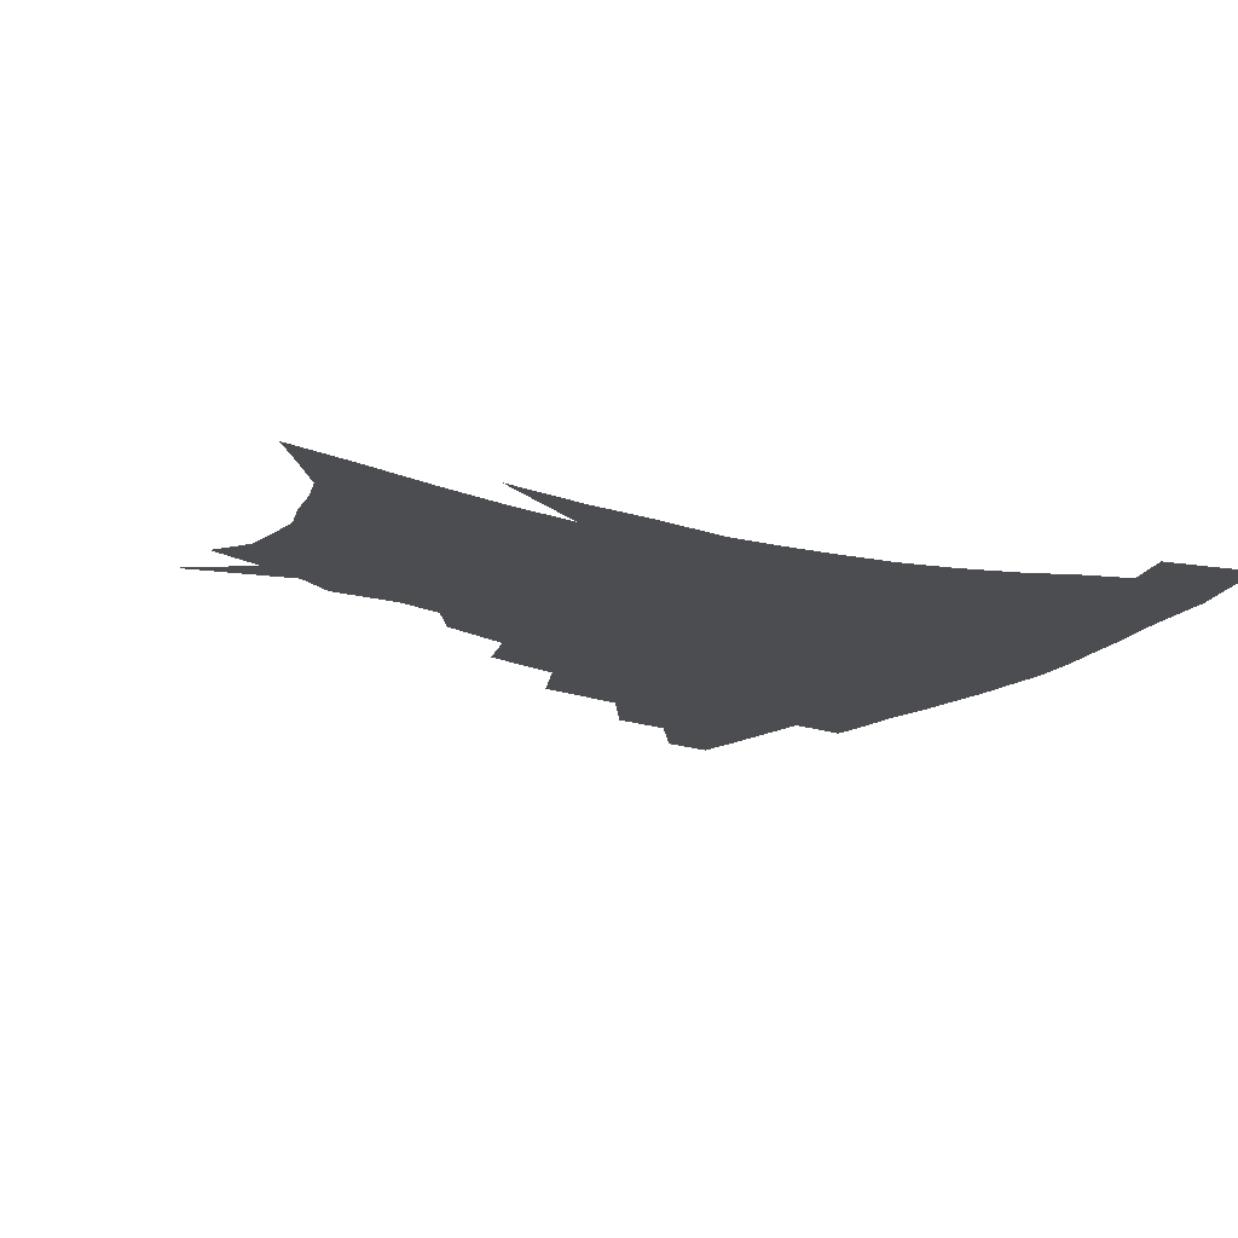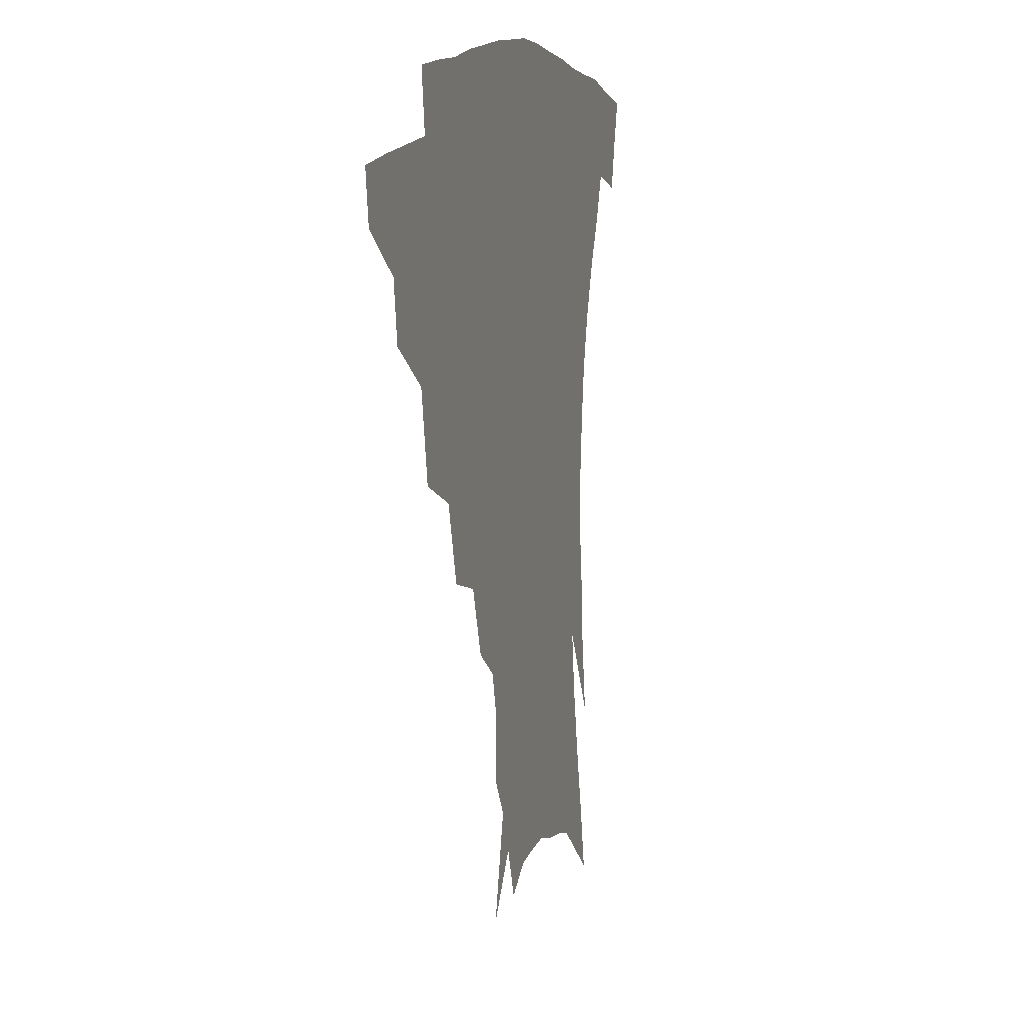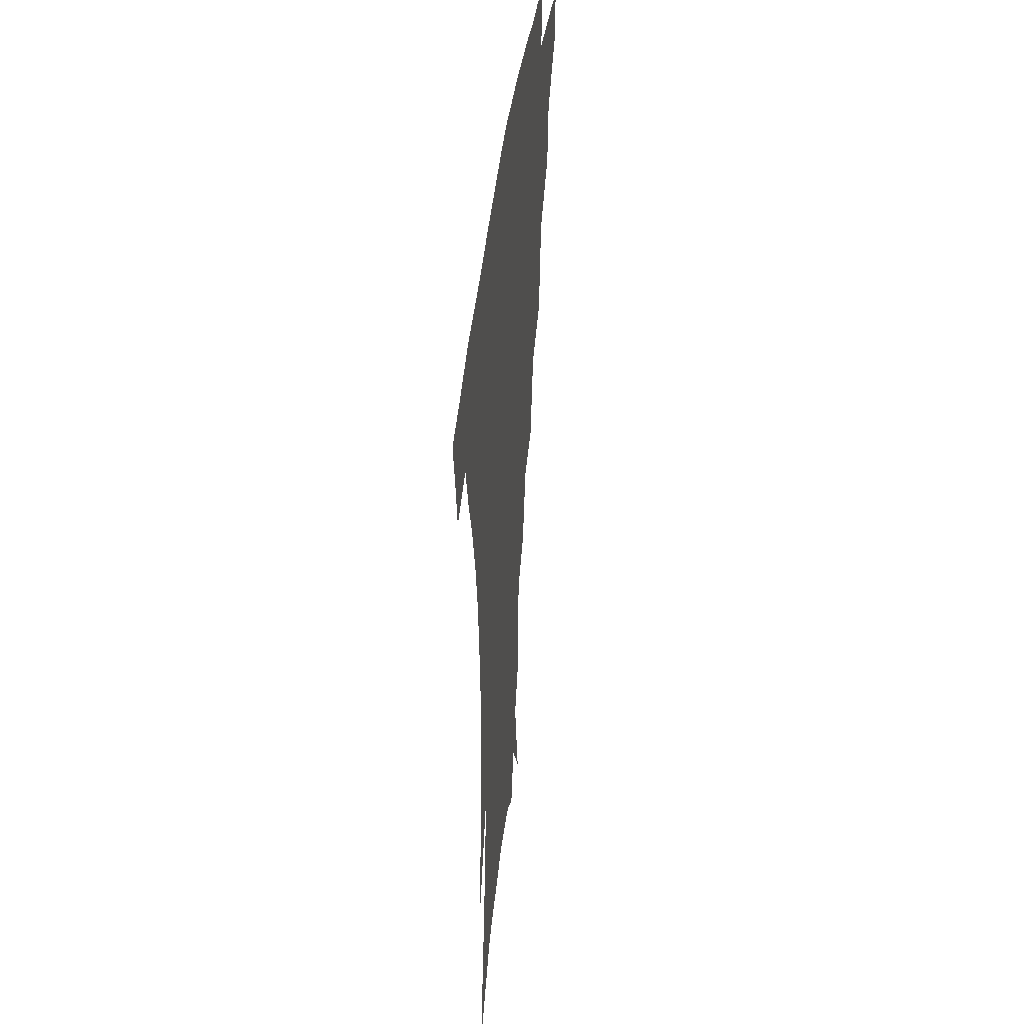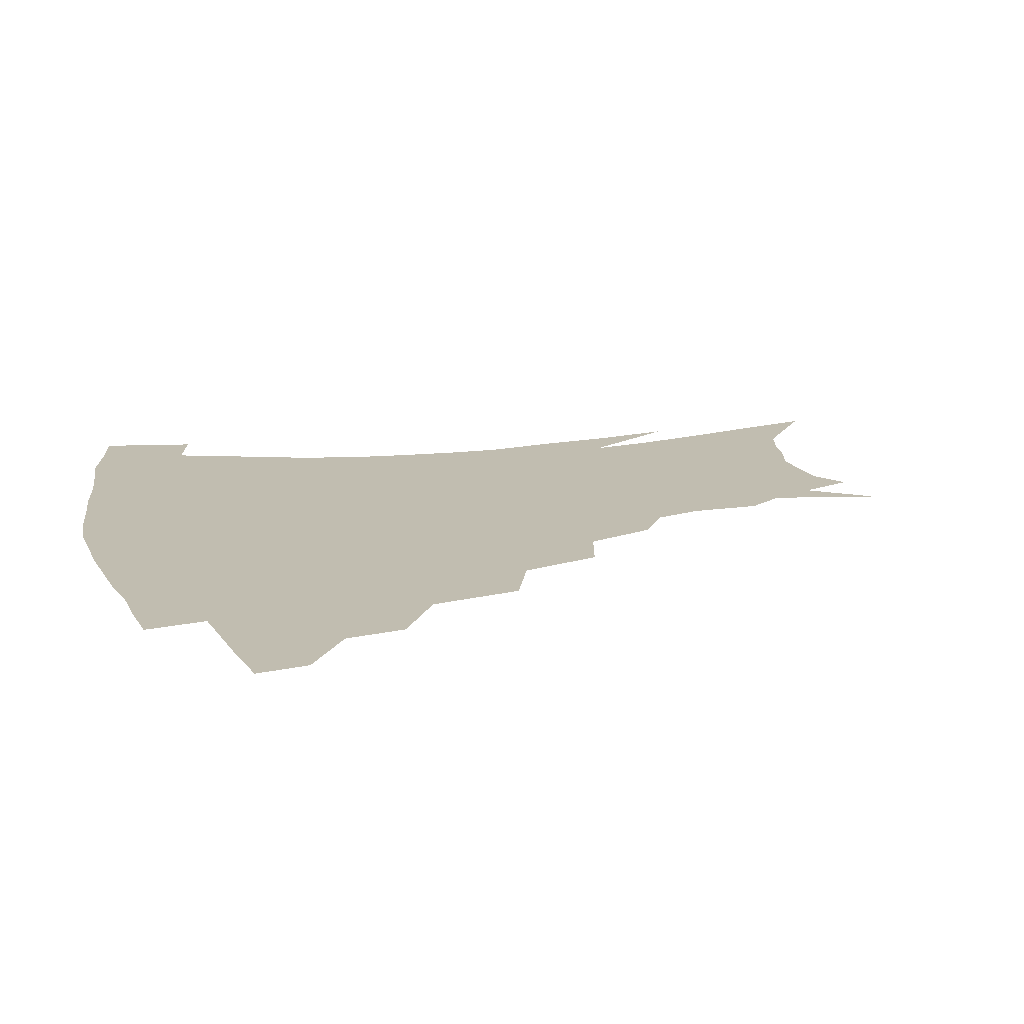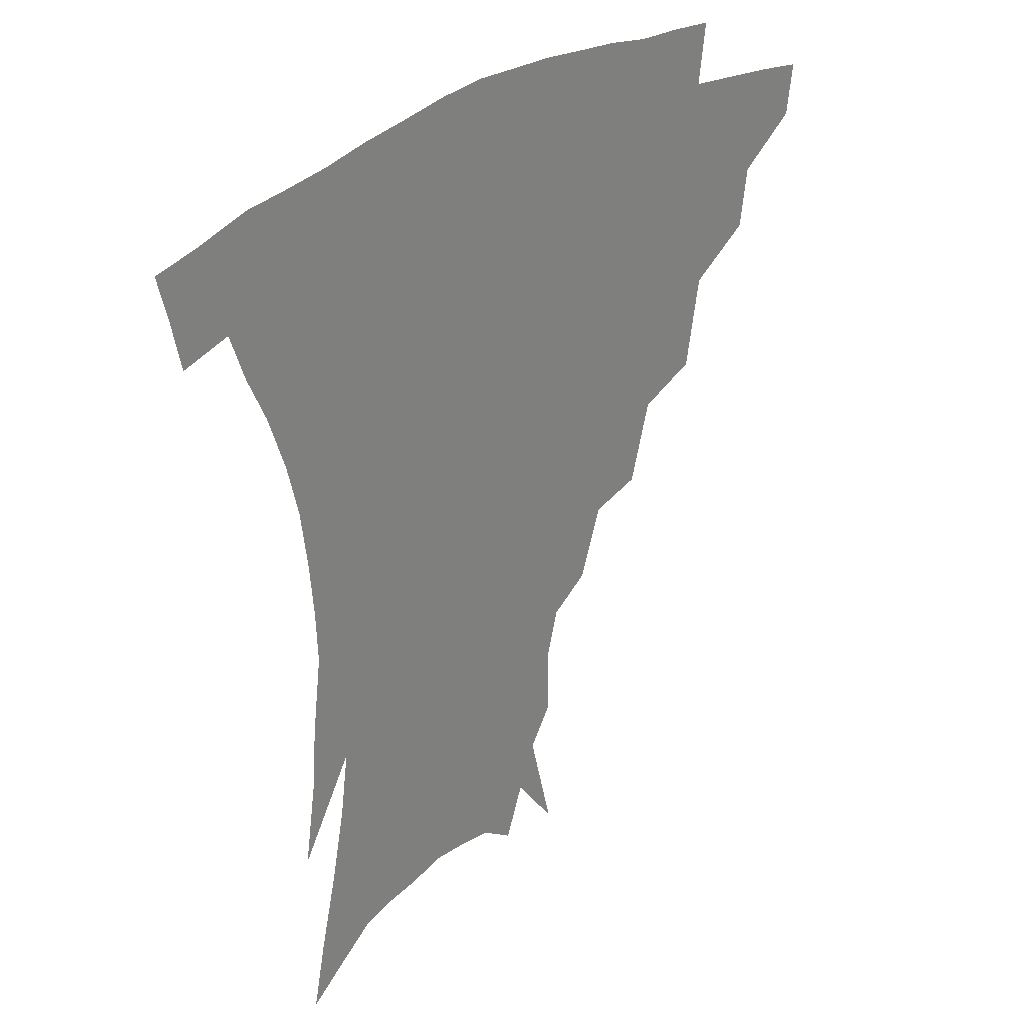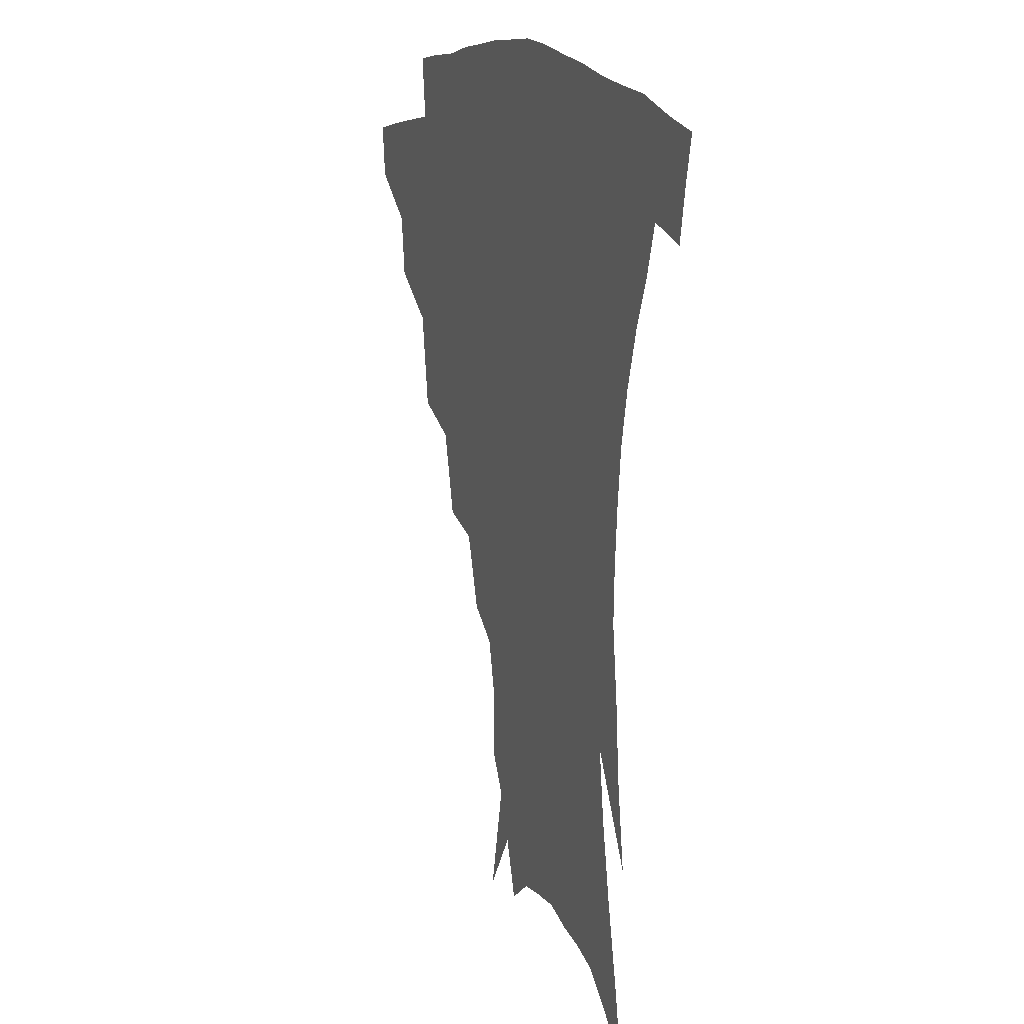
<metadata>
{"format":"obj","ext":"obj","renderer":"f3d","projection":"perspective","resolution":1024,"background":"white","views":[{"elev":-15.7,"azim":59.0,"up":"+Z"},{"elev":10.7,"azim":-73.3,"up":"+Y"},{"elev":38.9,"azim":96.3,"up":"+Y"},{"elev":16.7,"azim":-106.5,"up":"+Z"},{"elev":30.5,"azim":134.4,"up":"+Y"},{"elev":11.9,"azim":69.4,"up":"+Y"}]}
</metadata>
<code>
v 455.3 337.2 0
v 453.1 353.8 0
v 476.9 303.8 0
v 474.2 322.9 0
v 472 339.7 0
v 469.3 356.1 0
v 501.7 261.1 0
v 496.7 290.2 0
v 493.2 309.9 0
v 490.4 326.5 0
v 487.7 342.2 0
v 485.8 358 0
v 527.7 227 0
v 520.6 252.7 0
v 514.6 273.3 0
v 511.1 297.9 0
v 508.2 314.4 0
v 505.5 329.4 0
v 503.4 344.4 0
v 501.3 359.7 0
v 498.8 379.2 0
v 551.7 199.5 0
v 544.1 222.1 0
v 536.8 239.4 0
v 532.1 267.1 0
v 528 284.2 0
v 524.9 301.2 0
v 522.4 317.3 0
v 520.1 332 0
v 518.2 346.3 0
v 515.9 361.3 0
v 513.4 380.6 0
v 567.9 153.4 0
v 568 175.4 0
v 564.1 190.5 0
v 557.9 212.8 0
v 552 234.4 0
v 547.5 256.7 0
v 544.1 275.7 0
v 541.4 291.5 0
v 538.7 305.3 0
v 536.3 319.5 0
v 534.3 333.6 0
v 532.7 348.2 0
v 530.4 364.1 0
v 528.2 381.3 0
v 566.9 107.3 0
v 575.2 141.4 0
v 576.3 164.6 0
v 574.7 184.9 0
v 570.3 204.3 0
v 565.6 220.6 0
v 561.2 243.6 0
v 558.3 263.5 0
v 555.8 280.1 0
v 553.8 294.3 0
v 552.5 309.2 0
v 550.7 322.3 0
v 548.7 335.7 0
v 547.4 349.7 0
v 545.1 365.4 0
v 542.5 383.6 0
v 581.1 126.8 0
v 584.2 149.2 0
v 584.3 176.2 0
v 581.6 193.3 0
v 577.9 211.6 0
v 574.2 230.8 0
v 571 249.3 0
v 569.2 270.2 0
v 567.2 282 0
v 566.3 297.5 0
v 565.4 311.4 0
v 564.4 324.3 0
v 564.5 337.4 0
v 561.5 351.4 0
v 559.7 365.7 0
v 556.7 384.9 0
v 587.2 109.3 0
v 592 136.7 0
v 593 158.9 0
v 591.8 180.2 0
v 589.1 200.8 0
v 586.1 218.1 0
v 583.3 239 0
v 581.3 254.9 0
v 579.9 272.7 0
v 578.9 285.4 0
v 578.7 300.6 0
v 577.7 312.6 0
v 577 324.7 0
v 577 338.4 0
v 575.1 352.3 0
v 573.7 365.9 0
v 570.6 386.2 0
v 598.3 116.8 0
v 601.2 140.5 0
v 601.1 163.5 0
v 599.6 183.3 0
v 597.2 202.2 0
v 594.7 220.8 0
v 592.7 239.1 0
v 591.2 258.7 0
v 590.5 273.5 0
v 590.2 287.1 0
v 590.3 302 0
v 589.8 313.3 0
v 589.9 326 0
v 590.1 339 0
v 588.5 353.1 0
v 587.1 367.7 0
v 584.6 386.6 0
v 609.3 118 0
v 610.2 143.3 0
v 609.3 164.1 0
v 607.5 186.3 0
v 605.3 206.1 0
v 603.4 223.7 0
v 602 243.8 0
v 601.3 258.8 0
v 601.1 272.7 0
v 601.3 288.6 0
v 601.7 302.1 0
v 602.4 314.6 0
v 602.4 326.6 0
v 602.6 339.2 0
v 601.9 353.4 0
v 601.1 368.1 0
v 598.5 387.1 0
v 620.8 118.5 0
v 619 145.1 0
v 617.5 165.4 0
v 615.4 188.3 0
v 613.7 206.5 0
v 612.1 225.2 0
v 611.2 243.8 0
v 611.1 258.5 0
v 611.5 274.6 0
v 612.1 288.9 0
v 613.1 301.1 0
v 614.3 315 0
v 615.3 327.2 0
v 615.4 339.8 0
v 615.3 353.2 0
v 615.9 366.8 0
v 613.1 385.6 0
v 631.9 115 0
v 628.1 143.4 0
v 625.7 165.8 0
v 623.4 189.1 0
v 622 207.3 0
v 621 224.7 0
v 620.4 242.4 0
v 620.9 256.7 0
v 621.6 272.5 0
v 622.7 286.5 0
v 624.2 300.1 0
v 625.8 313.3 0
v 627.7 326.6 0
v 629.3 338.7 0
v 630 351.3 0
v 631.2 363.9 0
v 628.2 382.9 0
v 642.6 113.1 0
v 637.5 140.5 0
v 634.1 164.6 0
v 631.7 186.7 0
v 630.5 205.2 0
v 629.9 221.8 0
v 629.9 237.9 0
v 630.3 254.1 0
v 631.3 271.3 0
v 632.9 284.3 0
v 635.1 299.9 0
v 637.5 312.6 0
v 639.7 325.2 0
v 641.8 337.3 0
v 643.9 349.7 0
v 644.4 362.9 0
v 642.8 380.7 0
v 652.9 109.9 0
v 647.9 134.2 0
v 643.2 160 0
v 640.6 181.8 0
v 639.3 200.4 0
v 638.9 217.2 0
v 639 233.3 0
v 639.5 249.6 0
v 640.5 268.2 0
v 642.7 283 0
v 645.2 296.2 0
v 648.4 310.9 0
v 651.4 323.1 0
v 654.4 335.6 0
v 657.1 347.9 0
v 657.8 361.6 0
v 657.7 377.4 0
v 664.8 100.2 0
v 659.6 124 0
v 653.9 151.1 0
v 650.9 171.9 0
v 648.9 192 0
v 648.3 210 0
v 647.9 227.7 0
v 648.4 245.1 0
v 649.6 262.4 0
v 651.8 278.5 0
v 655 295.4 0
v 658.8 307 0
v 662.8 320.5 0
v 666.2 332.8 0
v 669.9 345.8 0
v 671 360.8 0
v 672 375.3 0
v 677 89.9 0
v 672.7 111.1 0
v 666.7 136.9 0
v 662.1 160.3 0
v 659.3 181.3 0
v 658.1 200.9 0
v 657.3 219.6 0
v 657.9 235.5 0
v 658.8 253.6 0
v 660.7 271.4 0
v 663.7 288.8 0
v 668.4 301.2 0
v 673.5 316.9 0
v 678.2 330 0
v 682 343.3 0
v 684.6 358.1 0
v 686 373.6 0
v 677.2 149.5 0
v 673.2 176.6 0
v 671.7 196.5 0
v 668.6 221.5 0
v 669.2 238 0
v 670.7 255.7 0
v 673.1 274.5 0
v 677.2 291.6 0
v 683.1 309.6 0
v 689.6 324.4 0
v 694.8 339.7 0
v 699.5 354.1 0
v 703.4 368.3 0
v 710.7 334.9 0
v 714 350.5 0
v 717.6 364.9 0
f 4 5 1
f 1 5 2
f 5 6 2
f 8 9 3
f 3 9 4
f 9 10 4
f 4 10 5
f 10 11 5
f 5 11 6
f 11 12 6
f 14 15 7
f 7 15 8
f 15 16 8
f 8 16 9
f 16 17 9
f 9 17 10
f 17 18 10
f 10 18 11
f 18 19 11
f 11 19 12
f 19 20 12
f 23 24 13
f 13 24 14
f 24 25 14
f 14 25 15
f 25 26 15
f 15 26 16
f 26 27 16
f 16 27 17
f 27 28 17
f 17 28 18
f 28 29 18
f 18 29 19
f 29 30 19
f 19 30 20
f 30 31 20
f 20 31 21
f 31 32 21
f 35 36 22
f 22 36 23
f 36 37 23
f 23 37 24
f 37 38 24
f 24 38 25
f 38 39 25
f 25 39 26
f 39 40 26
f 26 40 27
f 40 41 27
f 27 41 28
f 41 42 28
f 28 42 29
f 42 43 29
f 29 43 30
f 43 44 30
f 30 44 31
f 44 45 31
f 31 45 32
f 45 46 32
f 48 49 33
f 33 49 34
f 49 50 34
f 34 50 35
f 50 51 35
f 35 51 36
f 51 52 36
f 36 52 37
f 52 53 37
f 37 53 38
f 53 54 38
f 38 54 39
f 54 55 39
f 39 55 40
f 55 56 40
f 40 56 41
f 56 57 41
f 41 57 42
f 57 58 42
f 42 58 43
f 58 59 43
f 43 59 44
f 59 60 44
f 44 60 45
f 60 61 45
f 45 61 46
f 61 62 46
f 47 63 48
f 63 64 48
f 48 64 49
f 64 65 49
f 49 65 50
f 65 66 50
f 50 66 51
f 66 67 51
f 51 67 52
f 67 68 52
f 52 68 53
f 68 69 53
f 53 69 54
f 69 70 54
f 54 70 55
f 70 71 55
f 55 71 56
f 71 72 56
f 56 72 57
f 72 73 57
f 57 73 58
f 73 74 58
f 58 74 59
f 74 75 59
f 59 75 60
f 75 76 60
f 60 76 61
f 76 77 61
f 61 77 62
f 77 78 62
f 79 80 63
f 63 80 64
f 80 81 64
f 64 81 65
f 81 82 65
f 65 82 66
f 82 83 66
f 66 83 67
f 83 84 67
f 67 84 68
f 84 85 68
f 68 85 69
f 85 86 69
f 69 86 70
f 86 87 70
f 70 87 71
f 87 88 71
f 71 88 72
f 88 89 72
f 72 89 73
f 89 90 73
f 73 90 74
f 90 91 74
f 74 91 75
f 91 92 75
f 75 92 76
f 92 93 76
f 76 93 77
f 93 94 77
f 77 94 78
f 94 95 78
f 79 96 80
f 96 97 80
f 80 97 81
f 97 98 81
f 81 98 82
f 98 99 82
f 82 99 83
f 99 100 83
f 83 100 84
f 100 101 84
f 84 101 85
f 101 102 85
f 85 102 86
f 102 103 86
f 86 103 87
f 103 104 87
f 87 104 88
f 104 105 88
f 88 105 89
f 105 106 89
f 89 106 90
f 106 107 90
f 90 107 91
f 107 108 91
f 91 108 92
f 108 109 92
f 92 109 93
f 109 110 93
f 93 110 94
f 110 111 94
f 94 111 95
f 111 112 95
f 96 113 97
f 113 114 97
f 97 114 98
f 114 115 98
f 98 115 99
f 115 116 99
f 99 116 100
f 116 117 100
f 100 117 101
f 117 118 101
f 101 118 102
f 118 119 102
f 102 119 103
f 119 120 103
f 103 120 104
f 120 121 104
f 104 121 105
f 121 122 105
f 105 122 106
f 122 123 106
f 106 123 107
f 123 124 107
f 107 124 108
f 124 125 108
f 108 125 109
f 125 126 109
f 109 126 110
f 126 127 110
f 110 127 111
f 127 128 111
f 111 128 112
f 128 129 112
f 113 130 114
f 130 131 114
f 114 131 115
f 131 132 115
f 115 132 116
f 132 133 116
f 116 133 117
f 133 134 117
f 117 134 118
f 134 135 118
f 118 135 119
f 135 136 119
f 119 136 120
f 136 137 120
f 120 137 121
f 137 138 121
f 121 138 122
f 138 139 122
f 122 139 123
f 139 140 123
f 123 140 124
f 140 141 124
f 124 141 125
f 141 142 125
f 125 142 126
f 142 143 126
f 126 143 127
f 143 144 127
f 127 144 128
f 144 145 128
f 128 145 129
f 145 146 129
f 130 147 131
f 147 148 131
f 131 148 132
f 148 149 132
f 132 149 133
f 149 150 133
f 133 150 134
f 150 151 134
f 134 151 135
f 151 152 135
f 135 152 136
f 152 153 136
f 136 153 137
f 153 154 137
f 137 154 138
f 154 155 138
f 138 155 139
f 155 156 139
f 139 156 140
f 156 157 140
f 140 157 141
f 157 158 141
f 141 158 142
f 158 159 142
f 142 159 143
f 159 160 143
f 143 160 144
f 160 161 144
f 144 161 145
f 161 162 145
f 145 162 146
f 162 163 146
f 147 164 148
f 164 165 148
f 148 165 149
f 165 166 149
f 149 166 150
f 166 167 150
f 150 167 151
f 167 168 151
f 151 168 152
f 168 169 152
f 152 169 153
f 169 170 153
f 153 170 154
f 170 171 154
f 154 171 155
f 171 172 155
f 155 172 156
f 172 173 156
f 156 173 157
f 173 174 157
f 157 174 158
f 174 175 158
f 158 175 159
f 175 176 159
f 159 176 160
f 176 177 160
f 160 177 161
f 177 178 161
f 161 178 162
f 178 179 162
f 162 179 163
f 179 180 163
f 164 181 165
f 181 182 165
f 165 182 166
f 182 183 166
f 166 183 167
f 183 184 167
f 167 184 168
f 184 185 168
f 168 185 169
f 185 186 169
f 169 186 170
f 186 187 170
f 170 187 171
f 187 188 171
f 171 188 172
f 188 189 172
f 172 189 173
f 189 190 173
f 173 190 174
f 190 191 174
f 174 191 175
f 191 192 175
f 175 192 176
f 192 193 176
f 176 193 177
f 193 194 177
f 177 194 178
f 194 195 178
f 178 195 179
f 195 196 179
f 179 196 180
f 196 197 180
f 181 198 182
f 198 199 182
f 182 199 183
f 199 200 183
f 183 200 184
f 200 201 184
f 184 201 185
f 201 202 185
f 185 202 186
f 202 203 186
f 186 203 187
f 203 204 187
f 187 204 188
f 204 205 188
f 188 205 189
f 205 206 189
f 189 206 190
f 206 207 190
f 190 207 191
f 207 208 191
f 191 208 192
f 208 209 192
f 192 209 193
f 209 210 193
f 193 210 194
f 210 211 194
f 194 211 195
f 211 212 195
f 195 212 196
f 212 213 196
f 196 213 197
f 213 214 197
f 198 215 199
f 215 216 199
f 199 216 200
f 216 217 200
f 200 217 201
f 217 218 201
f 201 218 202
f 218 219 202
f 202 219 203
f 219 220 203
f 203 220 204
f 220 221 204
f 204 221 205
f 221 222 205
f 205 222 206
f 222 223 206
f 206 223 207
f 223 224 207
f 207 224 208
f 224 225 208
f 208 225 209
f 225 226 209
f 209 226 210
f 226 227 210
f 210 227 211
f 227 228 211
f 211 228 212
f 228 229 212
f 212 229 213
f 229 230 213
f 213 230 214
f 230 231 214
f 219 232 220
f 232 233 220
f 220 233 221
f 233 234 221
f 221 234 222
f 234 235 222
f 222 235 223
f 235 236 223
f 223 236 224
f 236 237 224
f 224 237 225
f 237 238 225
f 225 238 226
f 238 239 226
f 226 239 227
f 239 240 227
f 227 240 228
f 240 241 228
f 228 241 229
f 241 242 229
f 229 242 230
f 242 243 230
f 230 243 231
f 243 244 231
f 242 245 243
f 245 246 243
f 243 246 244
f 246 247 244

</code>
